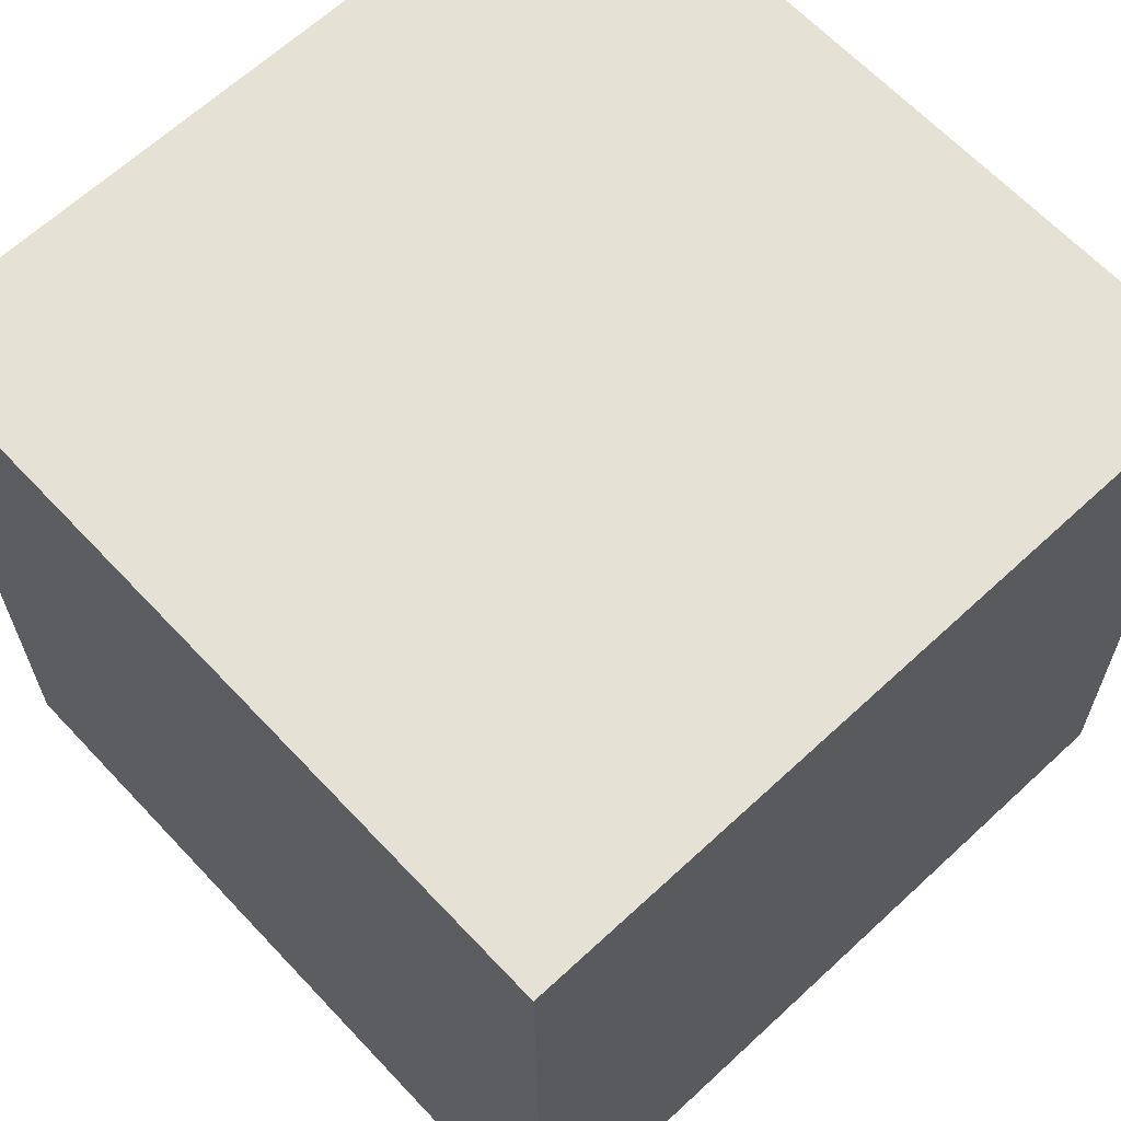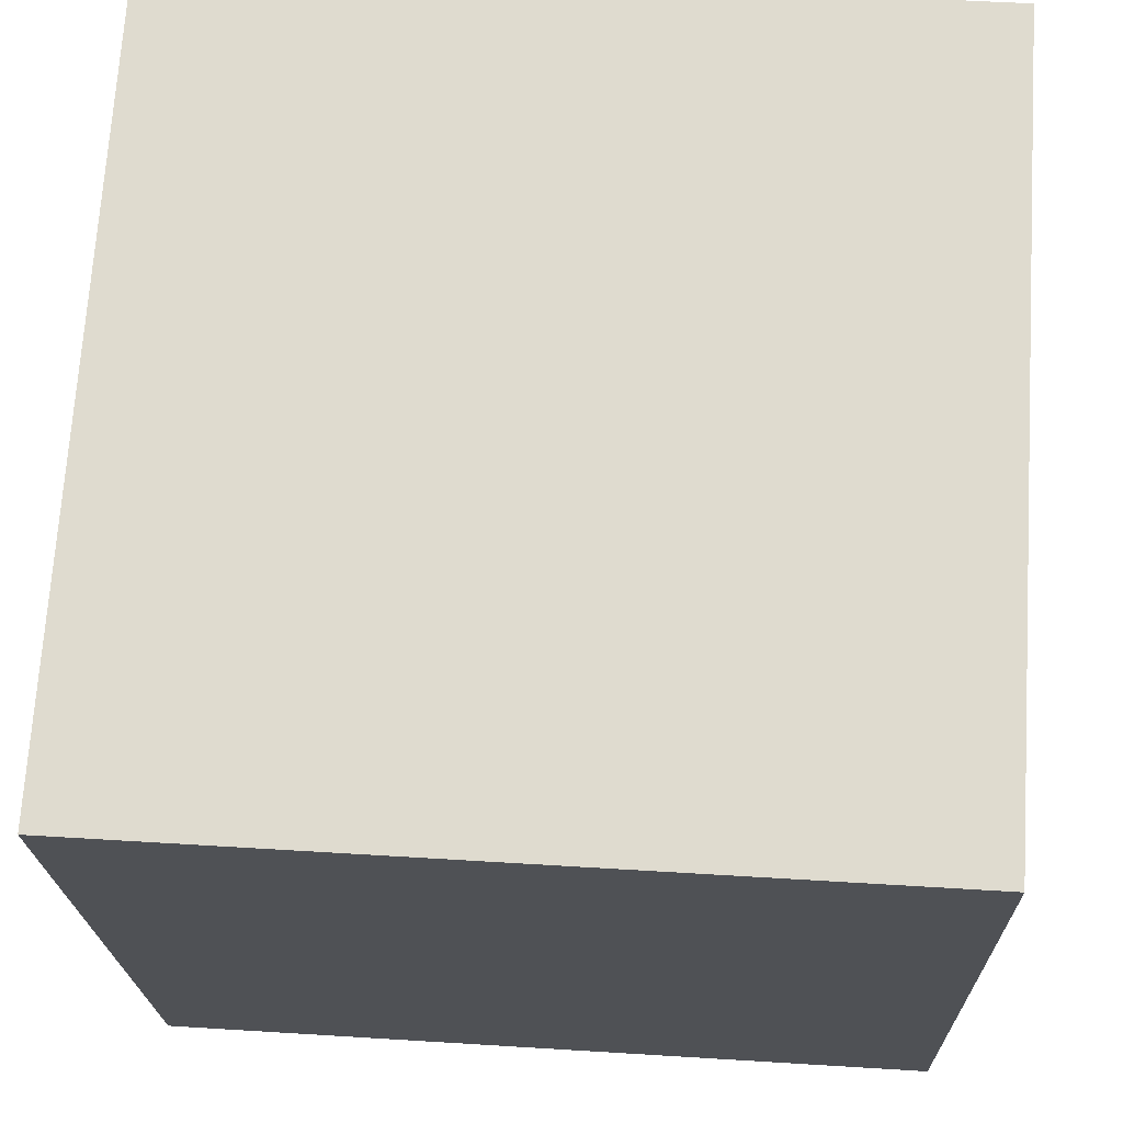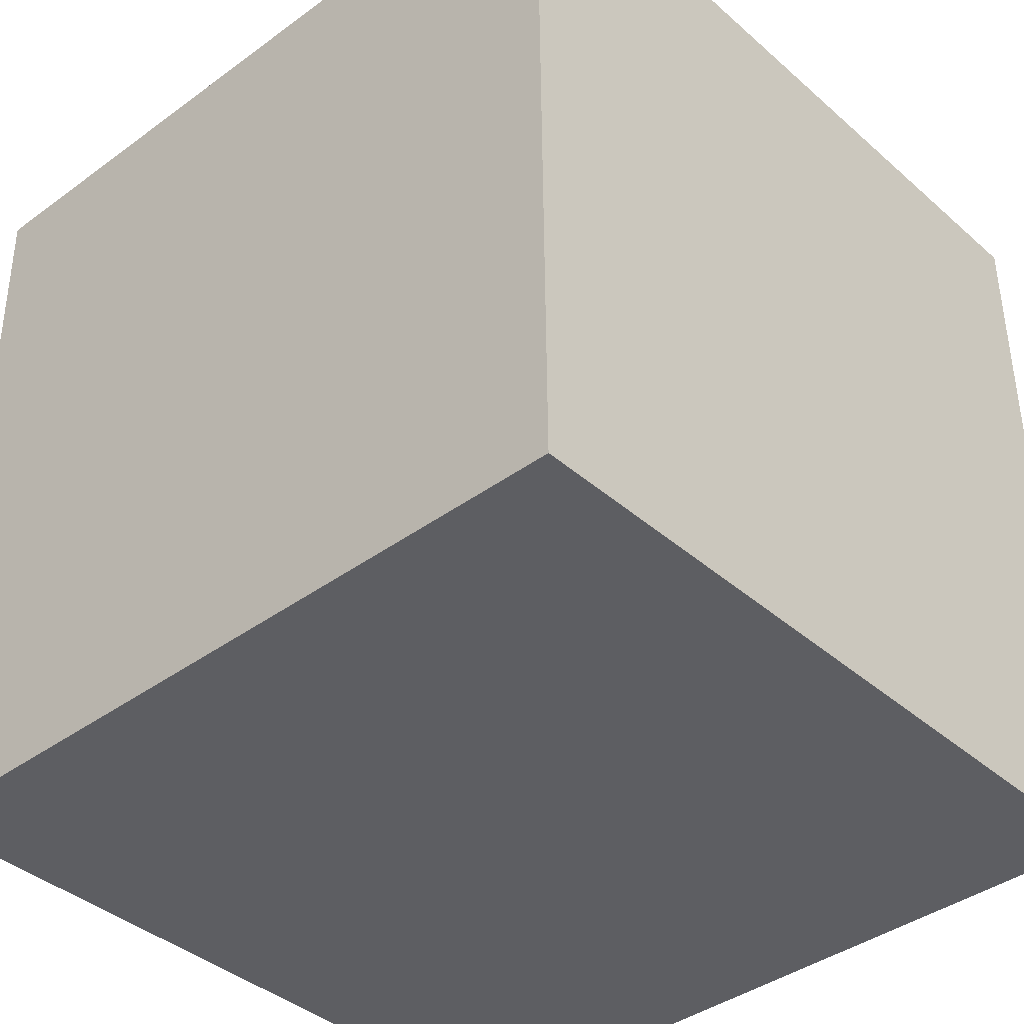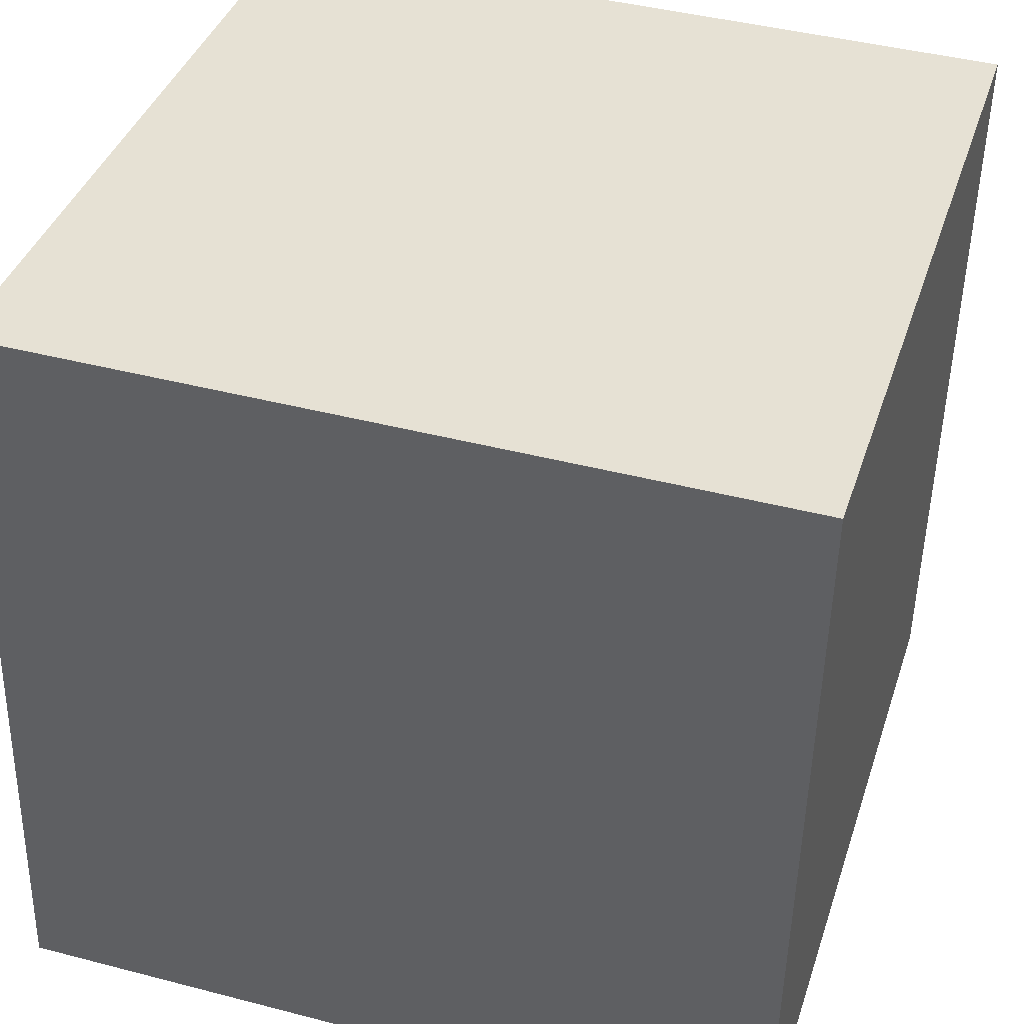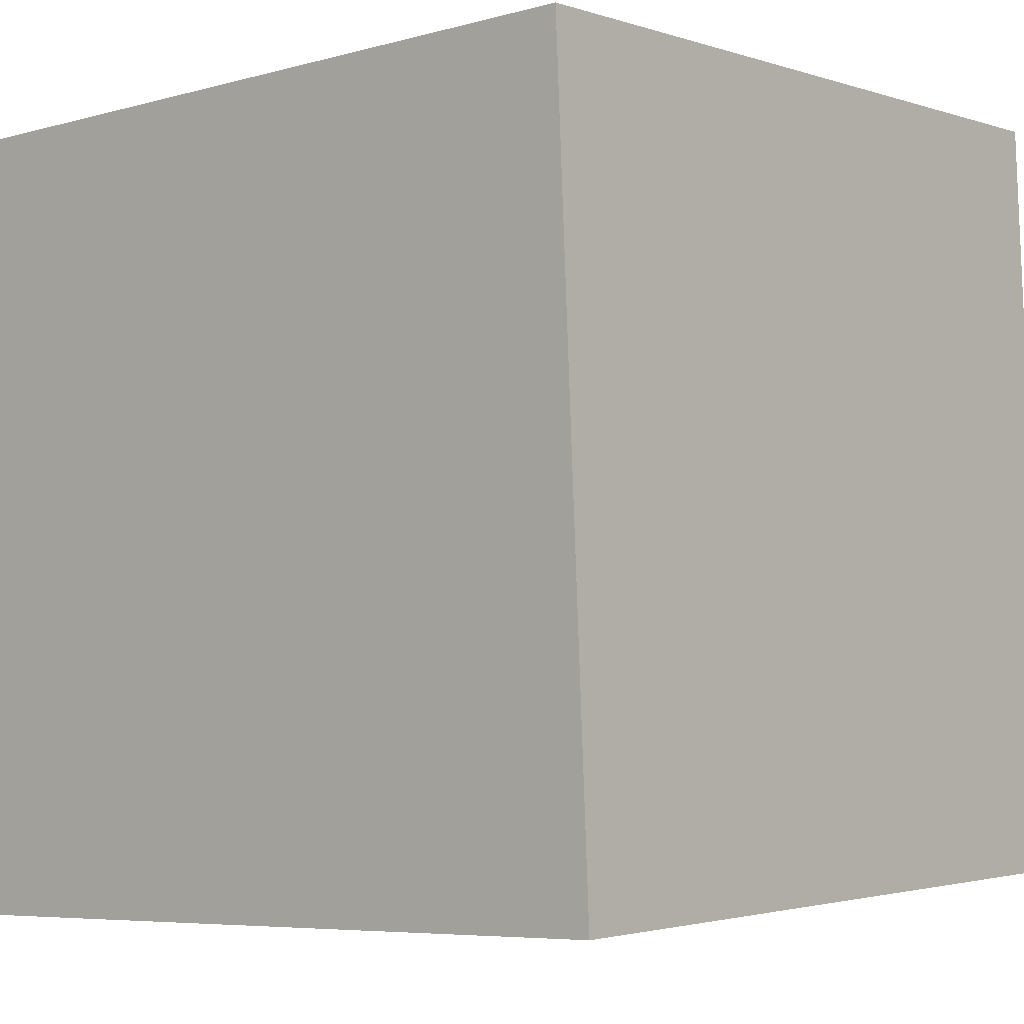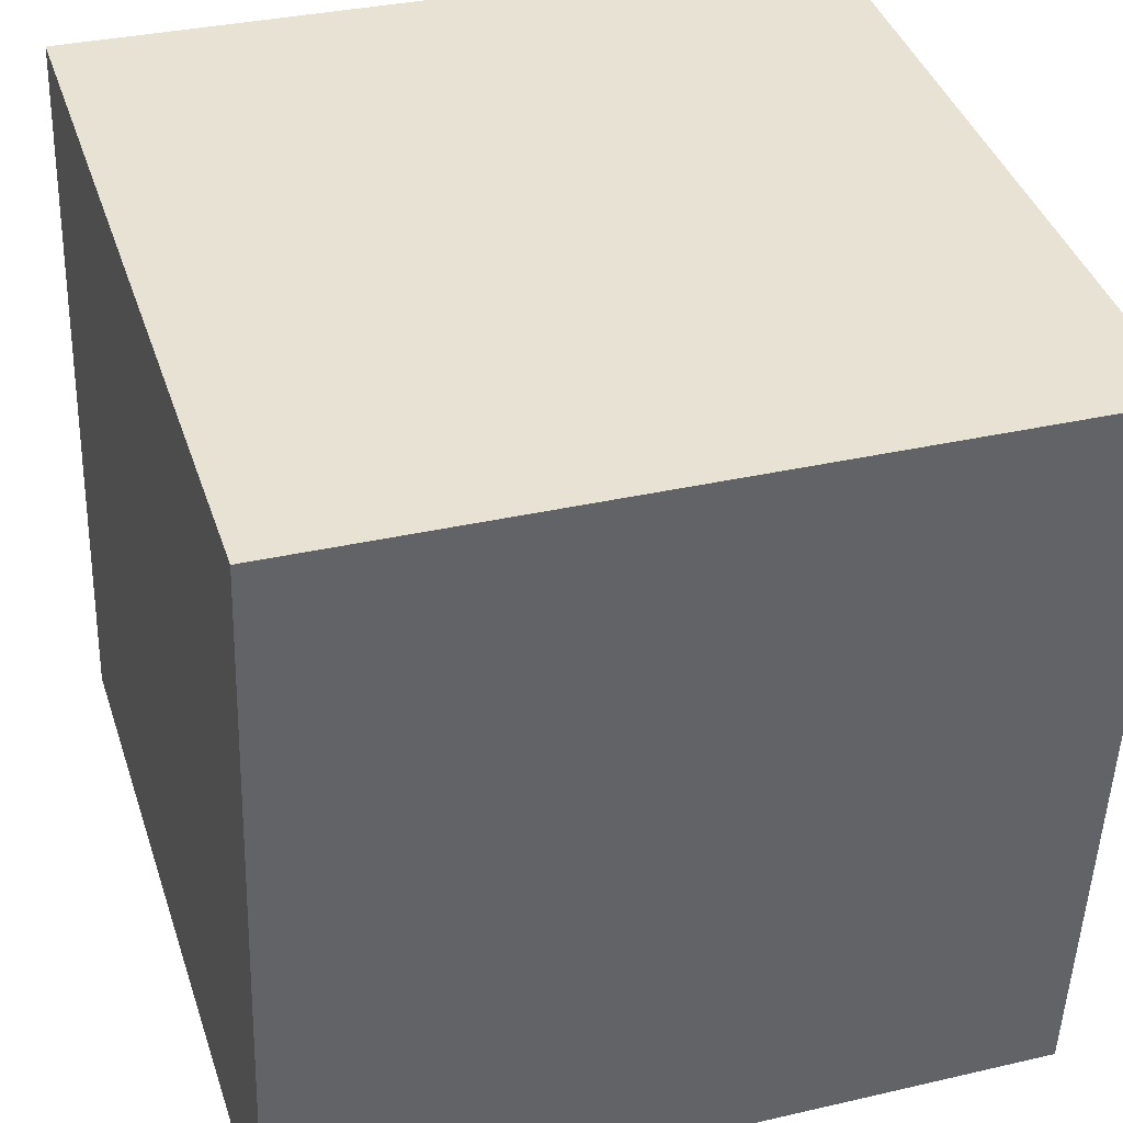
<metadata>
{"format":"obj","ext":"obj","renderer":"f3d","projection":"perspective","resolution":1024,"background":"white","views":[{"elev":66.3,"azim":-41.5,"up":"+Y"},{"elev":68.5,"azim":-174.7,"up":"+Y"},{"elev":-37.2,"azim":-46.1,"up":"+Y"},{"elev":37.1,"azim":108.8,"up":"+Y"},{"elev":-4.3,"azim":-138.6,"up":"+Y"},{"elev":38.7,"azim":74.0,"up":"+Y"}]}
</metadata>
<code>
v -0.5317 0.6393 -2.808
v -0.5303 0.6407 -2.758
v -0.5313 0.5907 -2.757
v -0.5327 0.5893 -2.806
v -0.5813 0.5918 -2.755
v -0.5803 0.6418 -2.757
v -0.5817 0.6403 -2.807
v -0.5827 0.5904 -2.805
v -0.5313 0.5907 -2.757
v -0.5813 0.5918 -2.755
v -0.5827 0.5904 -2.805
v -0.5327 0.5893 -2.806
v -0.5817 0.6403 -2.807
v -0.5803 0.6418 -2.757
v -0.5303 0.6407 -2.758
v -0.5317 0.6393 -2.808
v -0.5827 0.5904 -2.805
v -0.5817 0.6403 -2.807
v -0.5317 0.6393 -2.808
v -0.5327 0.5893 -2.806
v -0.5303 0.6407 -2.758
v -0.5803 0.6418 -2.757
v -0.5813 0.5918 -2.755
v -0.5313 0.5907 -2.757
f 1 2 3
f 1 3 4
f 5 6 7
f 5 7 8
f 9 10 11
f 9 11 12
f 13 14 15
f 13 15 16
f 17 18 19
f 17 19 20
f 21 22 23
f 21 23 24

</code>
